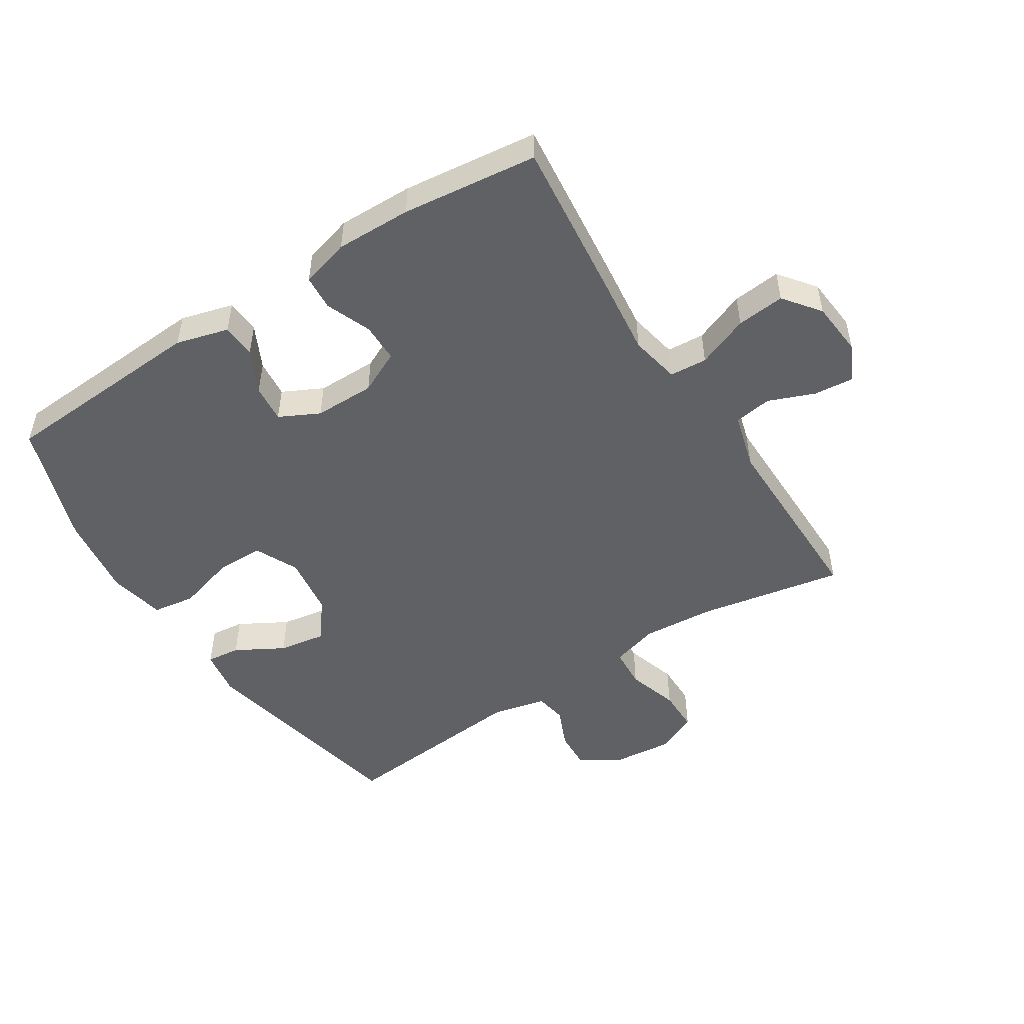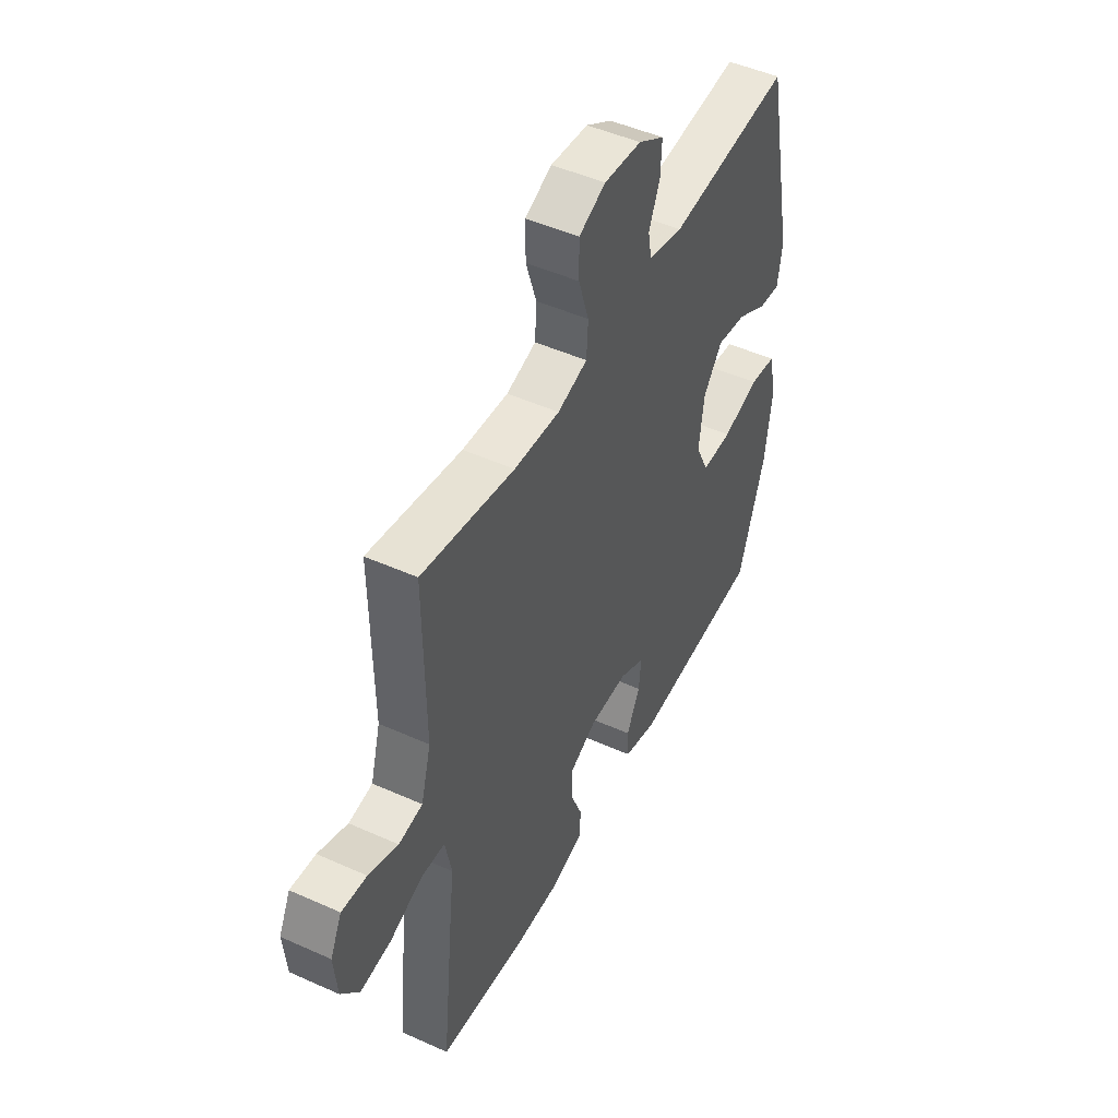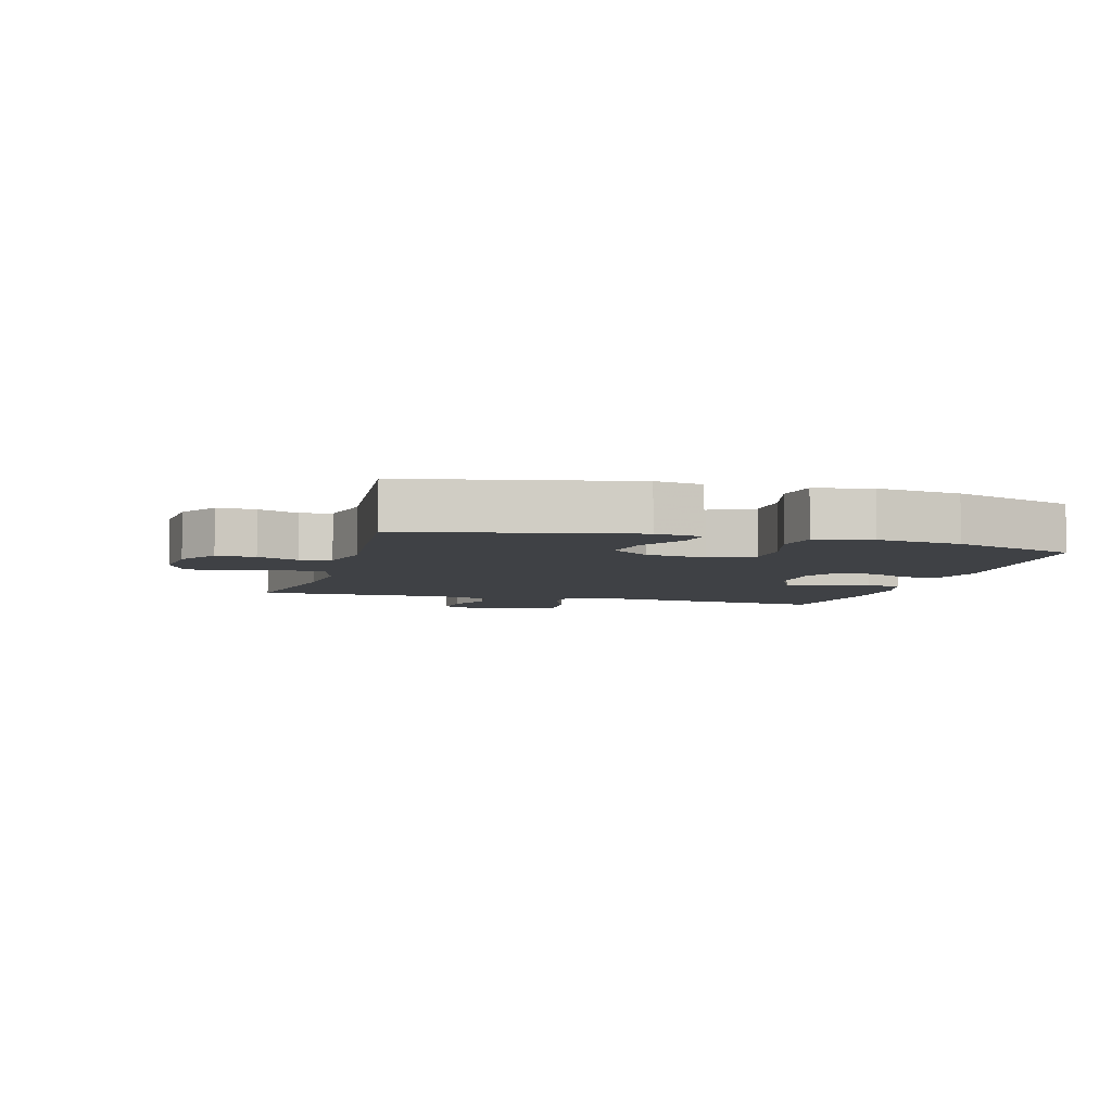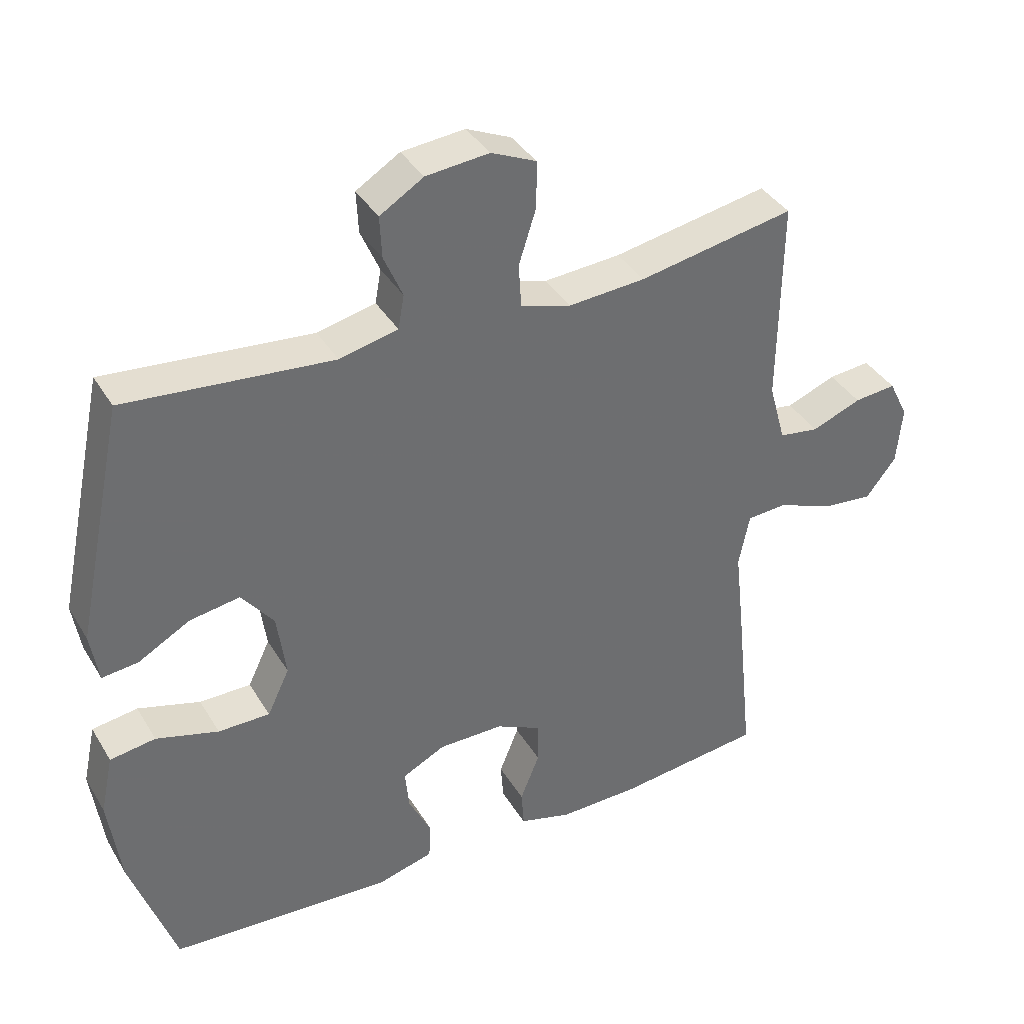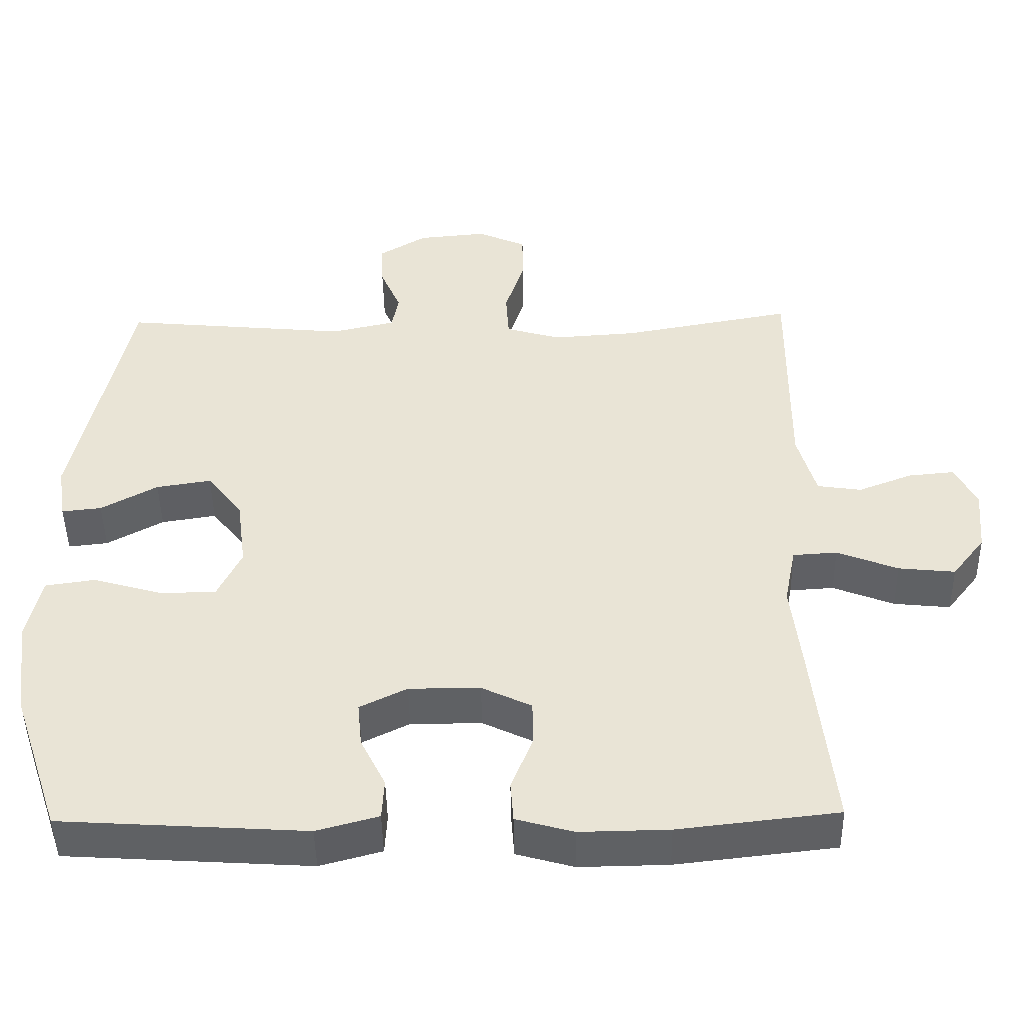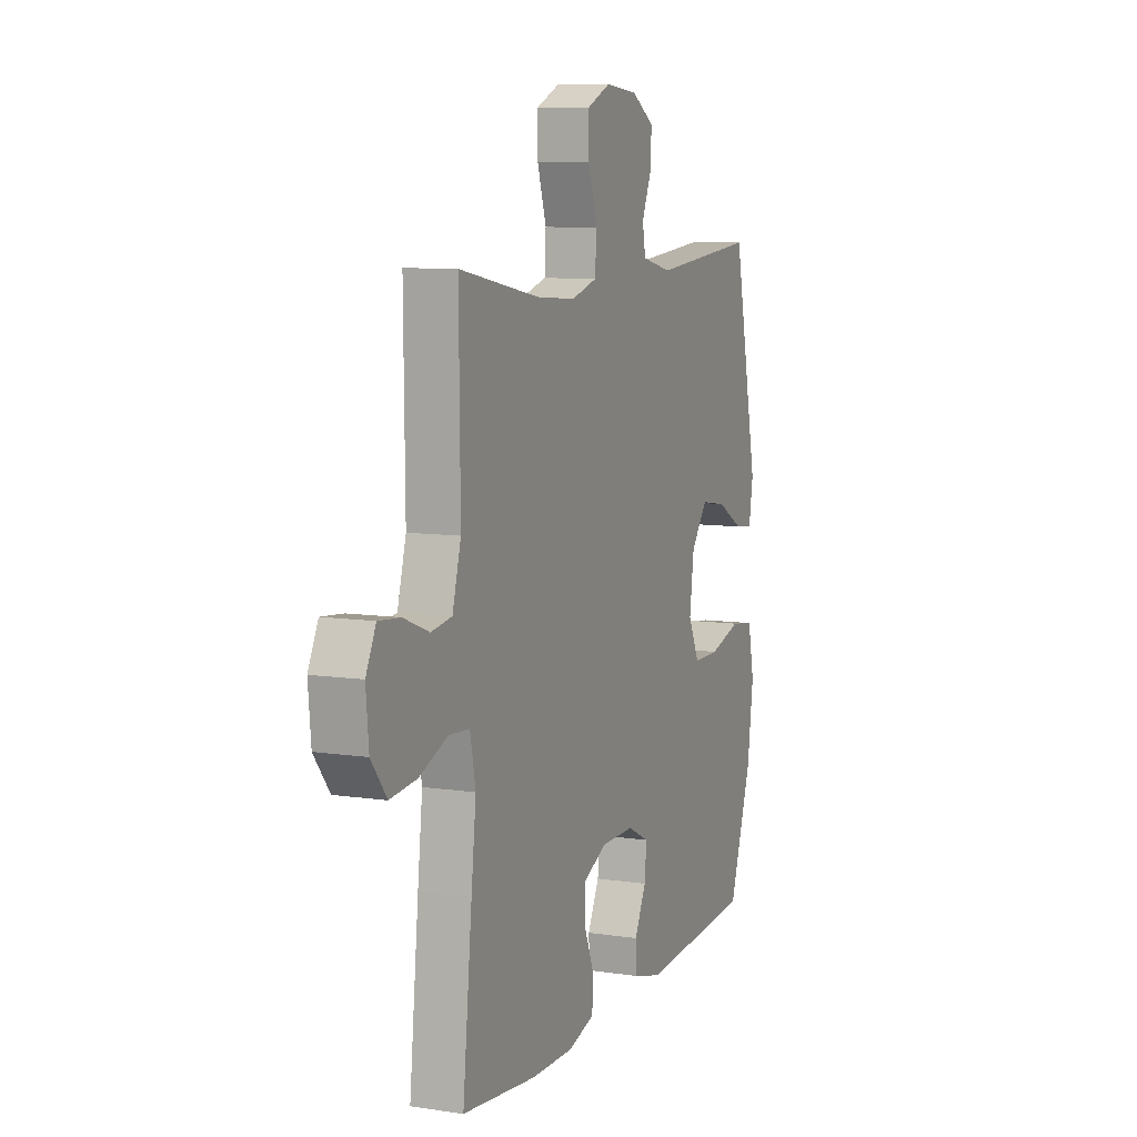
<metadata>
{"format":"obj","ext":"obj","renderer":"f3d","projection":"perspective","resolution":1024,"background":"white","views":[{"elev":-50.0,"azim":-147.5,"up":"+Y"},{"elev":48.2,"azim":-63.3,"up":"+Z"},{"elev":-5.7,"azim":74.3,"up":"+Y"},{"elev":38.0,"azim":152.1,"up":"+Z"},{"elev":-46.7,"azim":-179.0,"up":"+Z"},{"elev":8.7,"azim":-67.9,"up":"+Z"}]}
</metadata>
<code>
v 0.5 0.07 -0.5
v 0.167 0.07 -0.521
v 0.083 0.07 -0.498
v 0.08 0.07 -0.443
v 0.114 0.07 -0.374
v 0.12 0.07 -0.313
v 0.056 0.07 -0.281
v -0.041 0.07 -0.281
v -0.109 0.07 -0.314
v -0.109 0.07 -0.377
v -0.08 0.07 -0.449
v -0.084 0.07 -0.505
v -0.162 0.07 -0.527
v -0.283 0.07 -0.525
v -0.5 0.07 -0.5
v -0.473 0.07 -0.241
v -0.459 0.07 -0.117
v -0.475 0.07 -0.037
v -0.535 0.07 -0.033
v -0.618 0.07 -0.066
v -0.695 0.07 -0.074
v -0.74 0.07 -0.016
v -0.748 0.07 0.071
v -0.719 0.07 0.13
v -0.656 0.07 0.124
v -0.582 0.07 0.095
v -0.522 0.07 0.104
v -0.497 0.07 0.194
v -0.5 0.07 0.5
v -0.267 0.07 0.457
v -0.152 0.07 0.449
v -0.077 0.07 0.471
v -0.073 0.07 0.536
v -0.099 0.07 0.618
v -0.099 0.07 0.687
v -0.032 0.07 0.717
v 0.062 0.07 0.708
v 0.127 0.07 0.668
v 0.124 0.07 0.606
v 0.096 0.07 0.541
v 0.105 0.07 0.491
v 0.192 0.07 0.471
v 0.5 0.07 0.5
v 0.574 0.07 0.146
v 0.562 0.07 0.071
v 0.508 0.07 0.077
v 0.431 0.07 0.12
v 0.356 0.07 0.132
v 0.308 0.07 0.07
v 0.295 0.07 -0.027
v 0.328 0.07 -0.096
v 0.405 0.07 -0.096
v 0.498 0.07 -0.069
v 0.566 0.07 -0.079
v 0.585 0.07 -0.168
v 0.567 0.07 -0.302
v 0.5 0 -0.5
v 0.167 0 -0.521
v 0.083 0 -0.498
v 0.08 0 -0.443
v 0.114 0 -0.374
v 0.12 0 -0.313
v 0.056 0 -0.281
v -0.041 0 -0.281
v -0.109 0 -0.314
v -0.109 0 -0.377
v -0.08 0 -0.449
v -0.084 0 -0.505
v -0.162 0 -0.527
v -0.283 0 -0.525
v -0.5 0 -0.5
v -0.473 0 -0.241
v -0.459 0 -0.117
v -0.475 0 -0.037
v -0.535 0 -0.033
v -0.618 0 -0.066
v -0.695 0 -0.074
v -0.74 0 -0.016
v -0.748 0 0.071
v -0.719 0 0.13
v -0.656 0 0.124
v -0.582 0 0.095
v -0.522 0 0.104
v -0.497 0 0.194
v -0.5 0 0.5
v -0.267 0 0.457
v -0.152 0 0.449
v -0.077 0 0.471
v -0.073 0 0.536
v -0.099 0 0.618
v -0.099 0 0.687
v -0.032 0 0.717
v 0.062 0 0.708
v 0.127 0 0.668
v 0.124 0 0.606
v 0.096 0 0.541
v 0.105 0 0.491
v 0.192 0 0.471
v 0.5 0 0.5
v 0.574 0 0.146
v 0.562 0 0.071
v 0.508 0 0.077
v 0.431 0 0.12
v 0.356 0 0.132
v 0.308 0 0.07
v 0.295 0 -0.027
v 0.328 0 -0.096
v 0.405 0 -0.096
v 0.498 0 -0.069
v 0.566 0 -0.079
v 0.585 0 -0.168
v 0.567 0 -0.302
f 52 53 54 55
f 51 52 55 56
f 44 45 46 47
f 42 43 44 47
f 41 42 47 48
f 37 38 39 40
f 37 40 41
f 36 37 41
f 33 34 35 36
f 32 33 36 41
f 31 32 41 48
f 28 29 30
f 27 28 30 31
f 23 24 25 26
f 21 22 23 26
f 19 20 21 26
f 18 19 26 27
f 14 15 16 17
f 14 17 18
f 10 11 12 13
f 9 10 13 14
f 2 3 4 5
f 2 5 6
f 51 56 1 2
f 50 51 2 6
f 49 50 6 7
f 27 31 48 49
f 27 49 7 8
f 9 14 18 27
f 8 9 27
f 111 110 109 108
f 112 111 108 107
f 103 102 101 100
f 103 100 99 98
f 104 103 98 97
f 96 95 94 93
f 97 96 93
f 97 93 92
f 92 91 90 89
f 97 92 89 88
f 104 97 88 87
f 86 85 84
f 87 86 84 83
f 82 81 80 79
f 82 79 78 77
f 82 77 76 75
f 83 82 75 74
f 73 72 71 70
f 74 73 70
f 69 68 67 66
f 70 69 66 65
f 61 60 59 58
f 62 61 58
f 58 57 112 107
f 62 58 107 106
f 63 62 106 105
f 105 104 87 83
f 64 63 105 83
f 83 74 70 65
f 83 65 64
f 1 57 58 2
f 2 58 59 3
f 3 59 60 4
f 4 60 61 5
f 5 61 62 6
f 6 62 63 7
f 7 63 64 8
f 8 64 65 9
f 9 65 66 10
f 10 66 67 11
f 11 67 68 12
f 12 68 69 13
f 13 69 70 14
f 14 70 71 15
f 15 71 72 16
f 16 72 73 17
f 17 73 74 18
f 18 74 75 19
f 19 75 76 20
f 20 76 77 21
f 21 77 78 22
f 22 78 79 23
f 23 79 80 24
f 24 80 81 25
f 25 81 82 26
f 26 82 83 27
f 27 83 84 28
f 28 84 85 29
f 29 85 86 30
f 30 86 87 31
f 31 87 88 32
f 32 88 89 33
f 33 89 90 34
f 34 90 91 35
f 35 91 92 36
f 36 92 93 37
f 37 93 94 38
f 38 94 95 39
f 39 95 96 40
f 40 96 97 41
f 41 97 98 42
f 42 98 99 43
f 43 99 100 44
f 44 100 101 45
f 45 101 102 46
f 46 102 103 47
f 47 103 104 48
f 48 104 105 49
f 49 105 106 50
f 50 106 107 51
f 51 107 108 52
f 52 108 109 53
f 53 109 110 54
f 54 110 111 55
f 55 111 112 56
f 56 112 57 1

</code>
